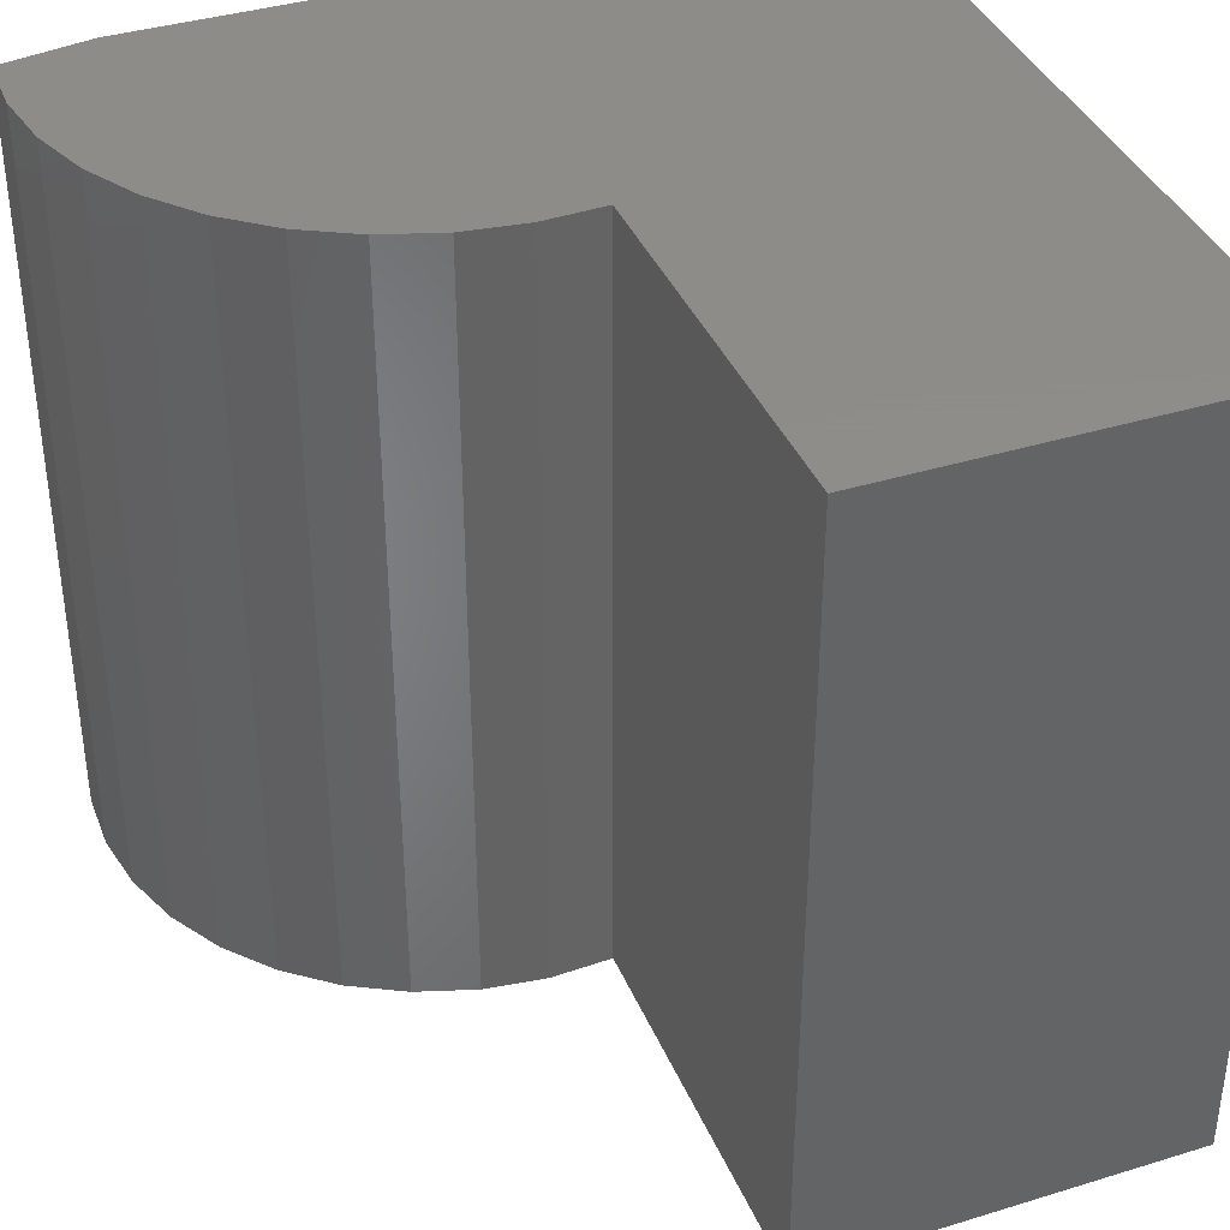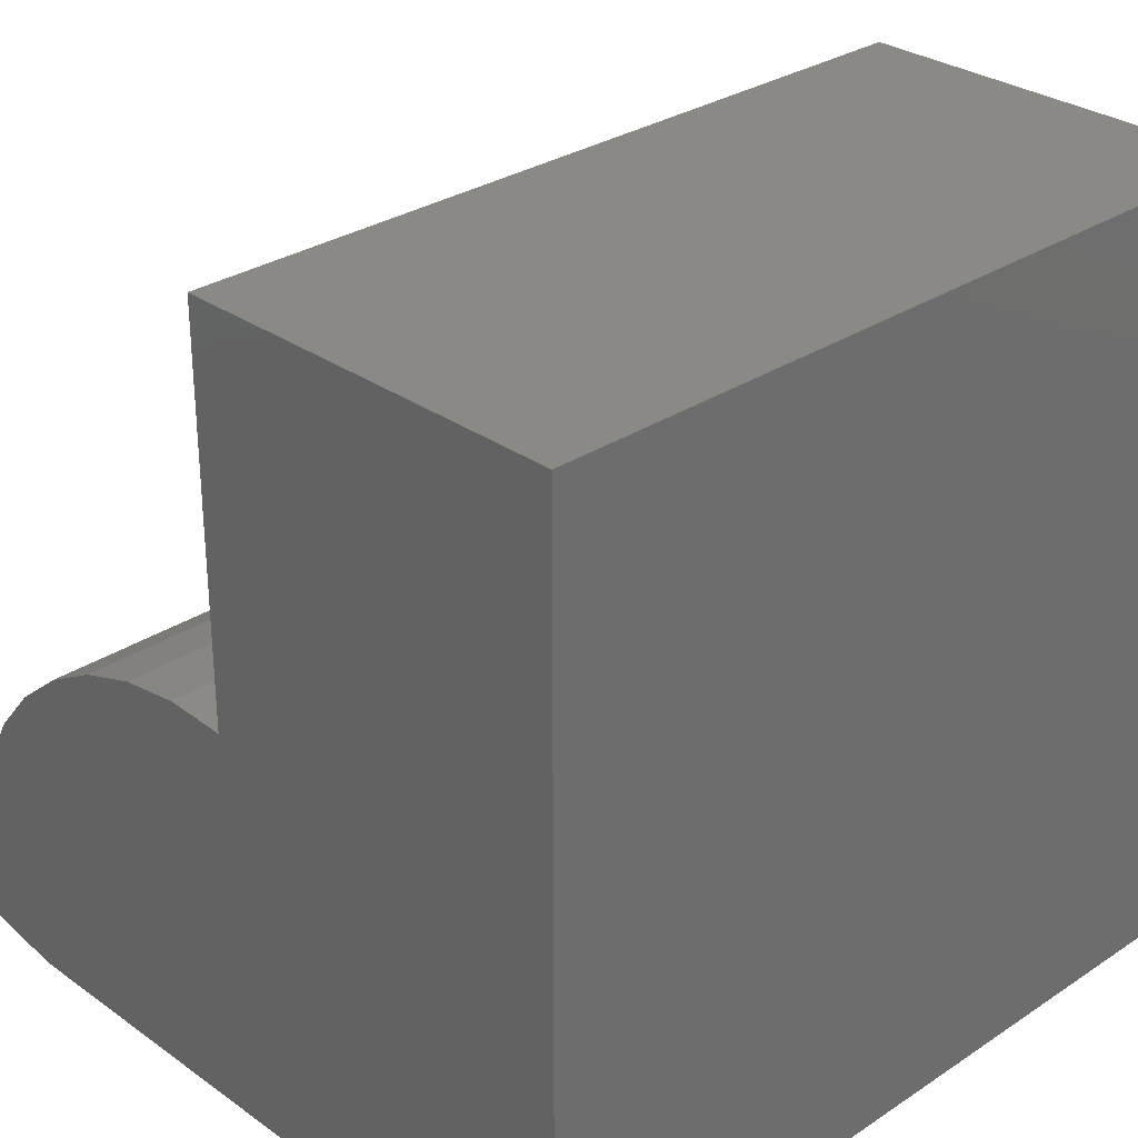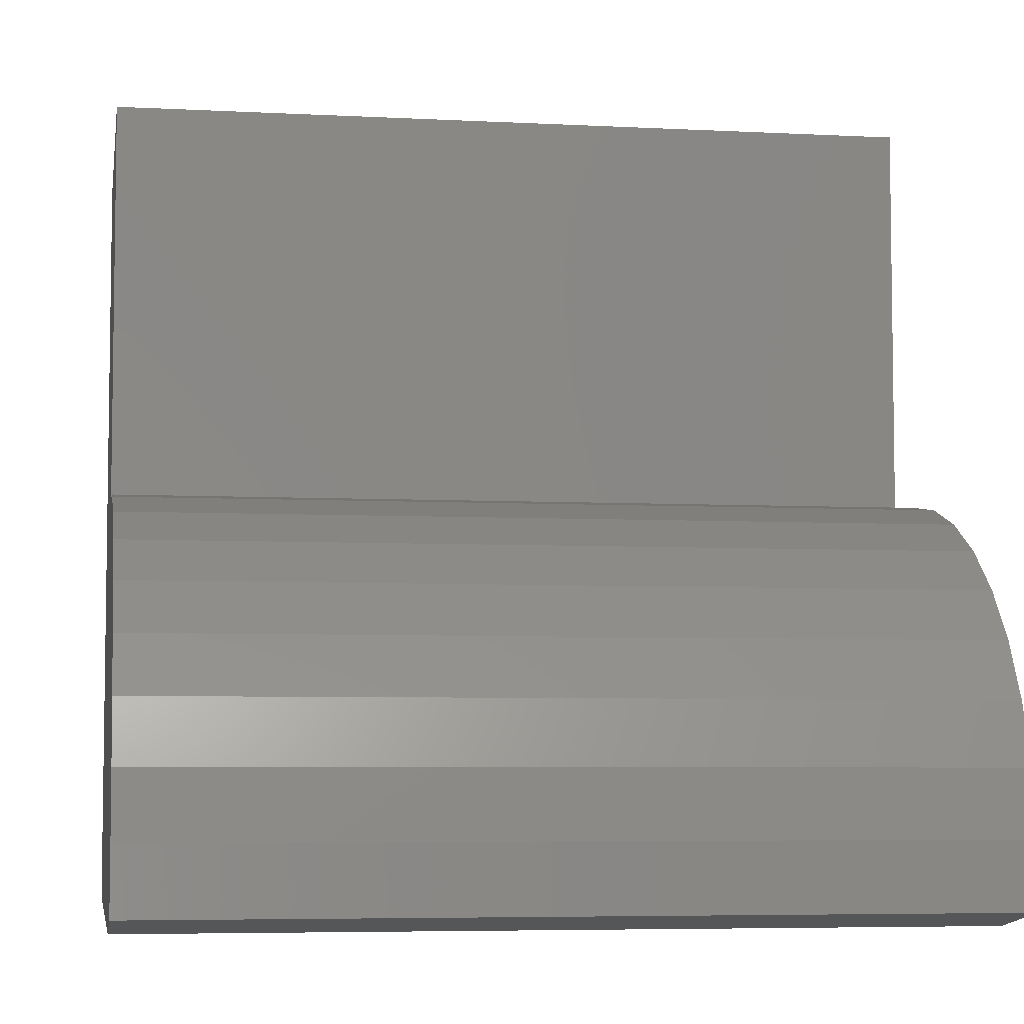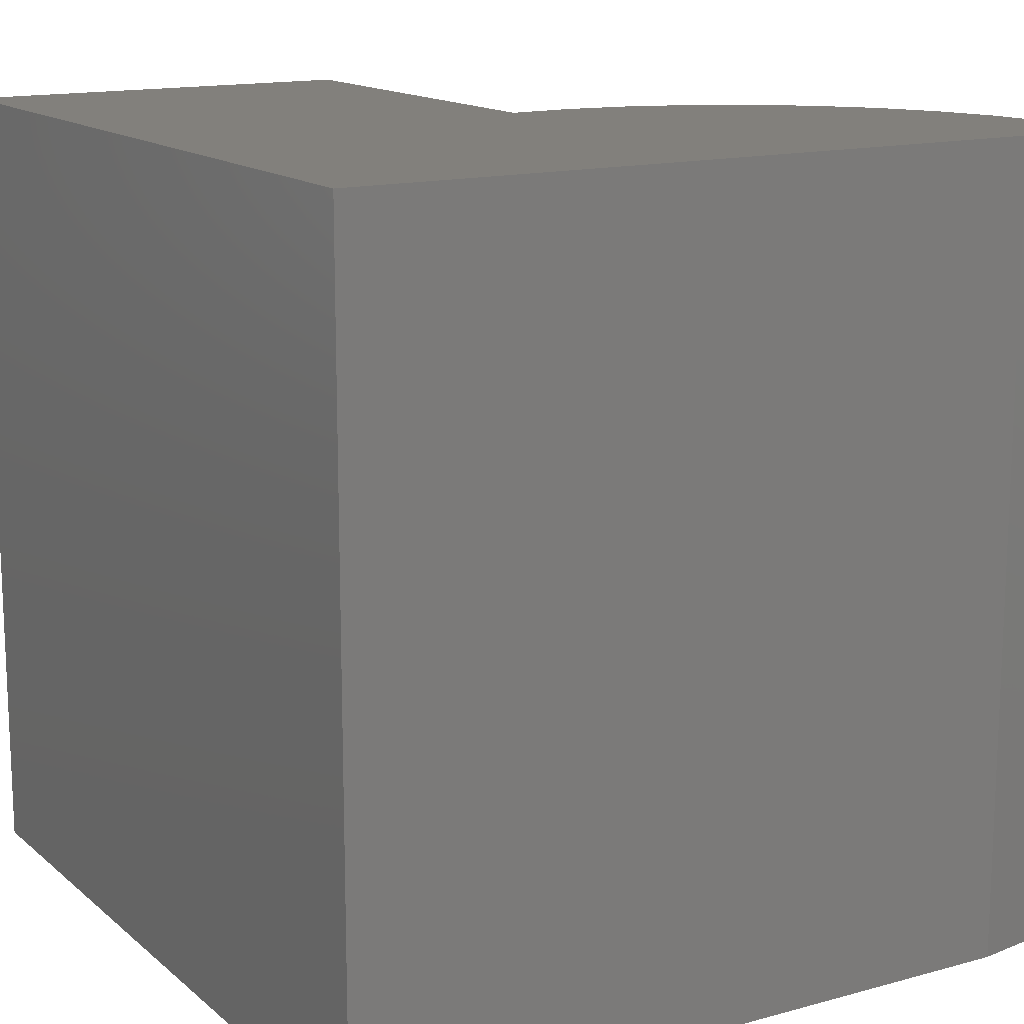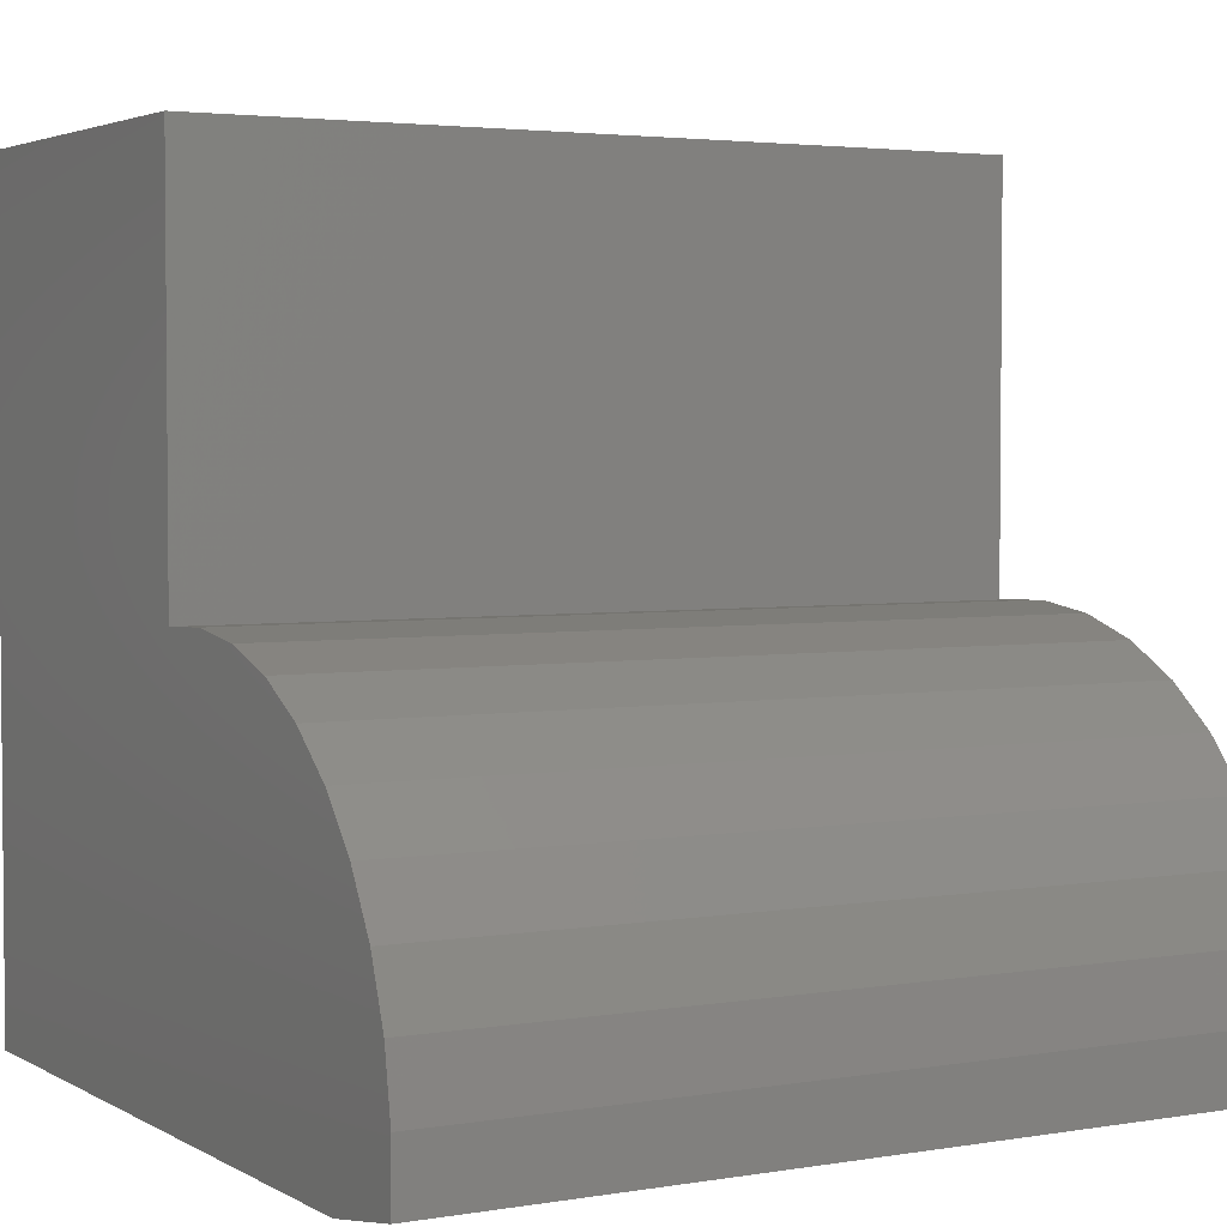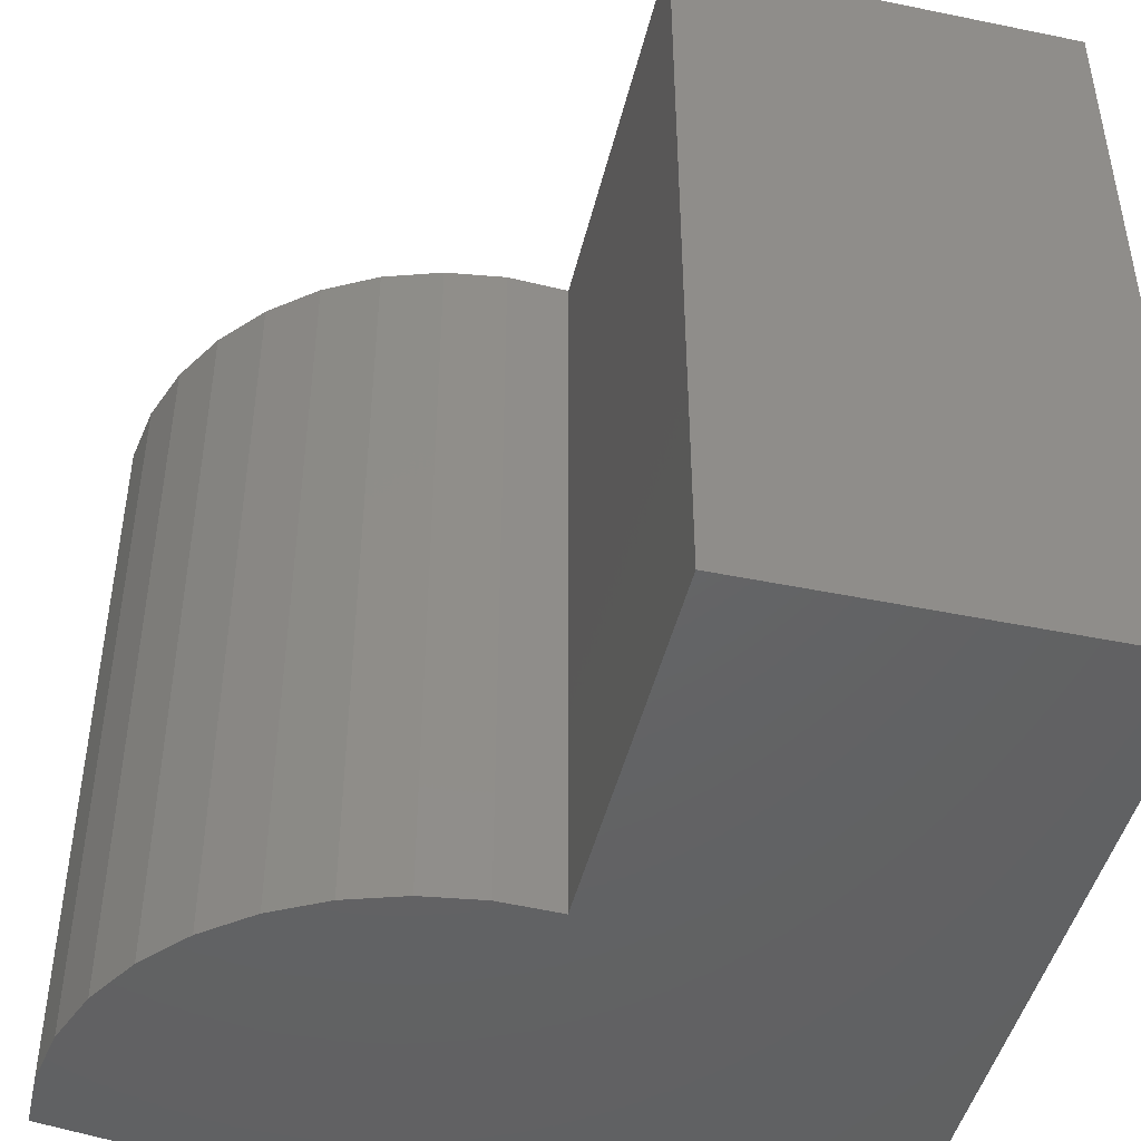
<metadata>
{"format":"stl","ext":"stl","renderer":"f3d","projection":"perspective","resolution":1024,"background":"white","views":[{"elev":38.4,"azim":-21.2,"up":"+Y"},{"elev":29.8,"azim":46.0,"up":"+Z"},{"elev":-5.7,"azim":-99.2,"up":"+Z"},{"elev":14.6,"azim":149.3,"up":"+Y"},{"elev":3.3,"azim":-119.7,"up":"+Z"},{"elev":-45.8,"azim":-13.3,"up":"+Y"}]}
</metadata>
<code>
# stl→obj: 30 verts, 56 faces
v -0.7443 1.739e-17 -0.3595
v -0.7443 -0.75 -0.3595
v -0.7455 2.055e-17 -0.3001
v -0.7455 -0.75 -0.3001
v -0.736 2.486e-17 -0.2415
v -0.736 -0.75 -0.2415
v -0.716 3.018e-17 -0.1855
v -0.716 -0.75 -0.1855
v -0.6863 3.634e-17 -0.1341
v -0.6863 -0.75 -0.1341
v -0.6477 4.313e-17 -0.08894
v -0.6477 -0.75 -0.08894
v -0.6017 5.032e-17 -0.05147
v -0.6017 -0.75 -0.05147
v -0.5496 5.769e-17 -0.02296
v -0.5496 -0.75 -0.02296
v -0.4932 6.499e-17 -0.004325
v -0.4932 -0.75 -0.004325
v -0.4343 7.197e-17 0.003803
v -0.4343 -0.75 0.003803
v -0.375 7.841e-17 0.00116
v -0.375 -0.75 0.00116
v -0.6566 9.499e-18 -0.375
v 0 8.24e-17 -0.375
v -0.6566 -0.75 -0.375
v 1.11e-16 -0.75 -0.375
v 1.569e-16 -0.75 0.375
v -0.375 -0.75 0.375
v -0.375 8.24e-17 0.375
v 4.592e-17 1.24e-16 0.375
f 1 2 3
f 3 2 4
f 3 4 5
f 5 4 6
f 5 6 7
f 7 6 8
f 7 8 9
f 9 8 10
f 9 10 11
f 11 10 12
f 11 12 13
f 13 12 14
f 13 14 15
f 15 14 16
f 15 16 17
f 17 16 18
f 17 18 19
f 19 18 20
f 19 20 21
f 21 20 22
f 23 24 25
f 25 24 26
f 22 20 18
f 26 27 28
f 26 28 22
f 26 22 18
f 26 18 16
f 26 16 14
f 26 14 12
f 26 12 10
f 26 10 8
f 26 8 6
f 26 6 4
f 26 4 2
f 26 2 25
f 17 19 21
f 24 23 1
f 24 1 3
f 24 3 5
f 24 5 7
f 24 7 9
f 24 9 11
f 24 11 13
f 24 13 15
f 24 15 17
f 24 17 21
f 24 21 29
f 24 29 30
f 2 1 25
f 25 1 23
f 24 30 26
f 26 30 27
f 30 29 27
f 27 29 28
f 29 21 28
f 28 21 22

</code>
